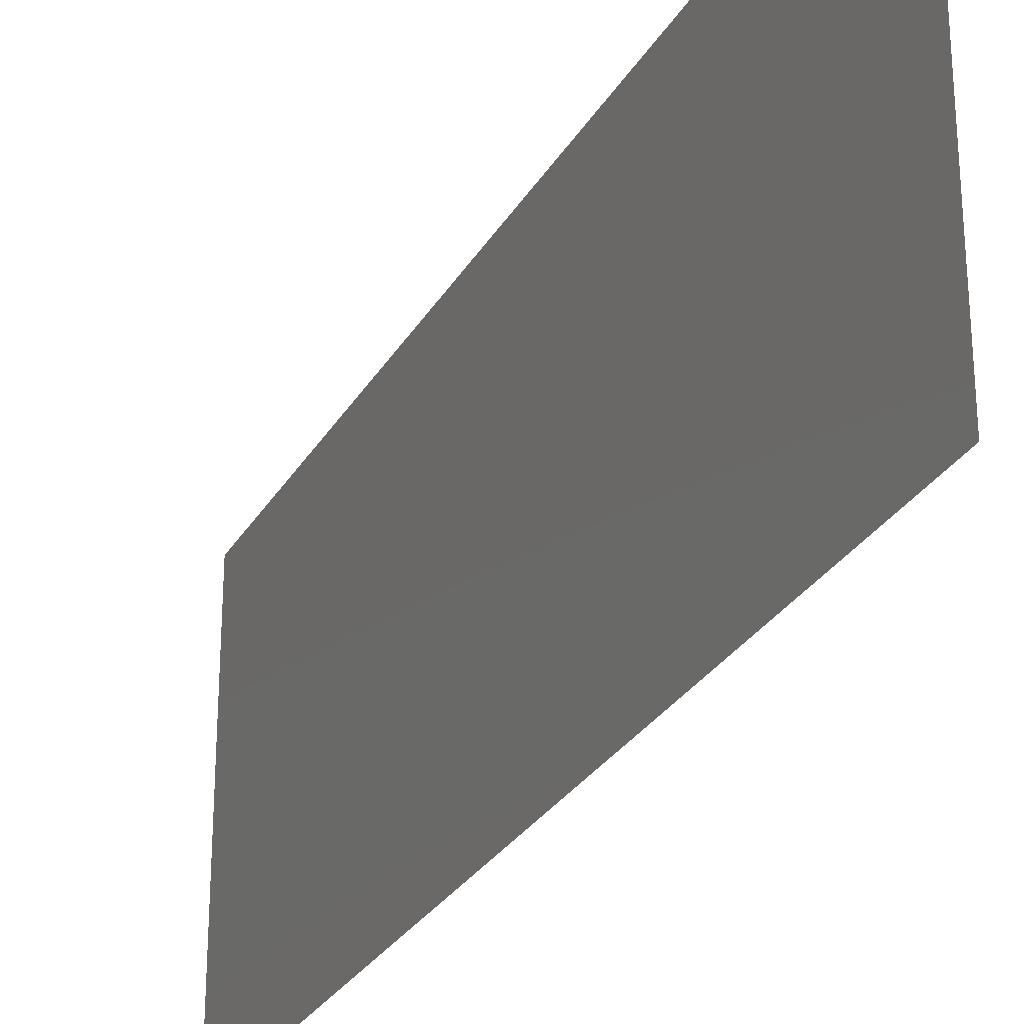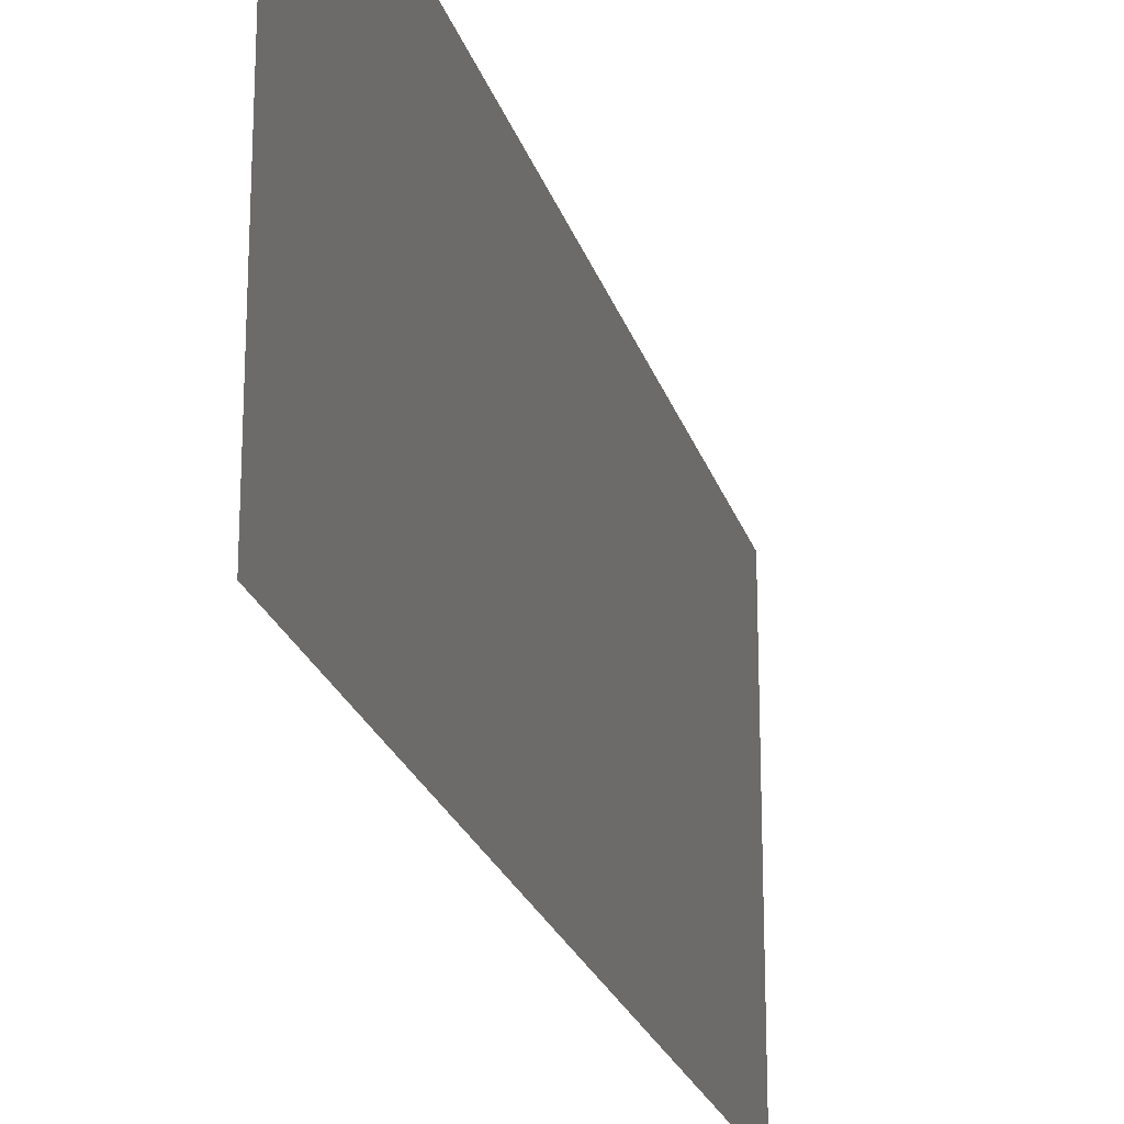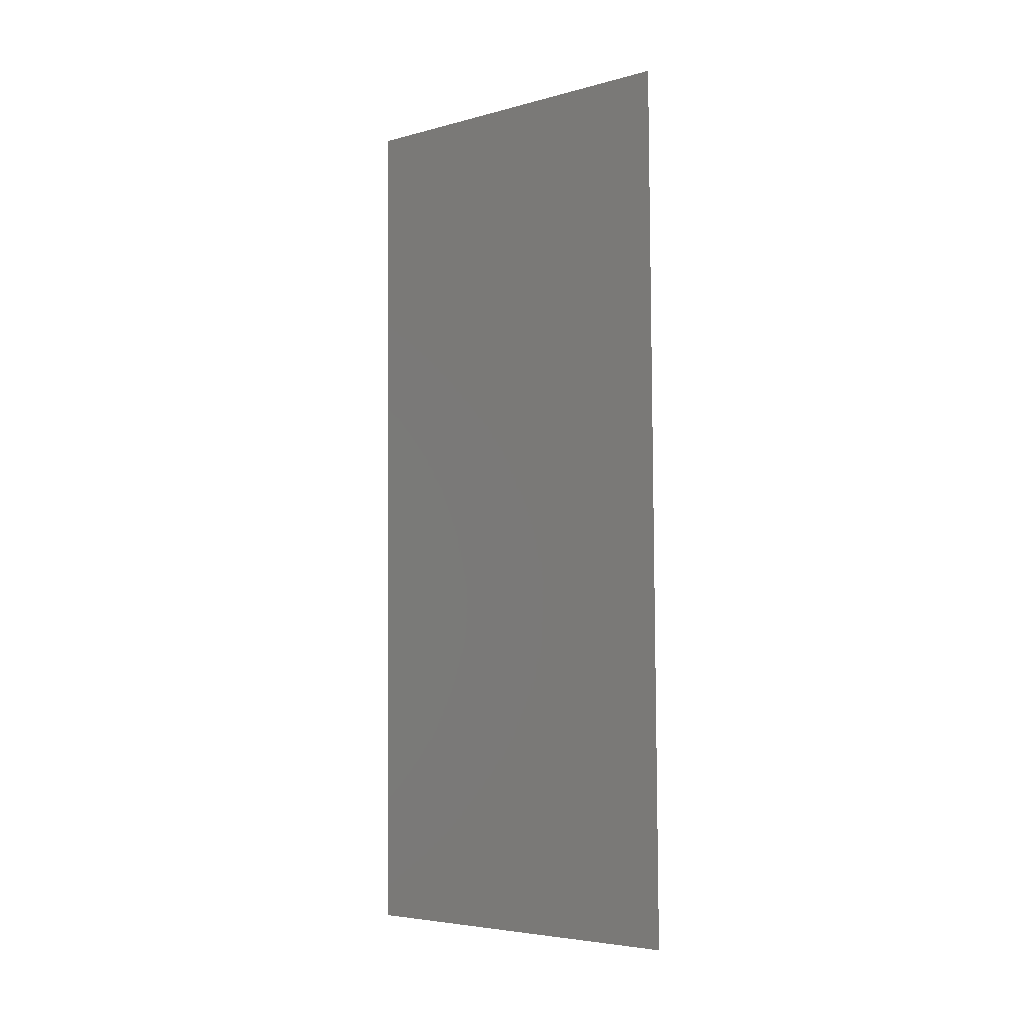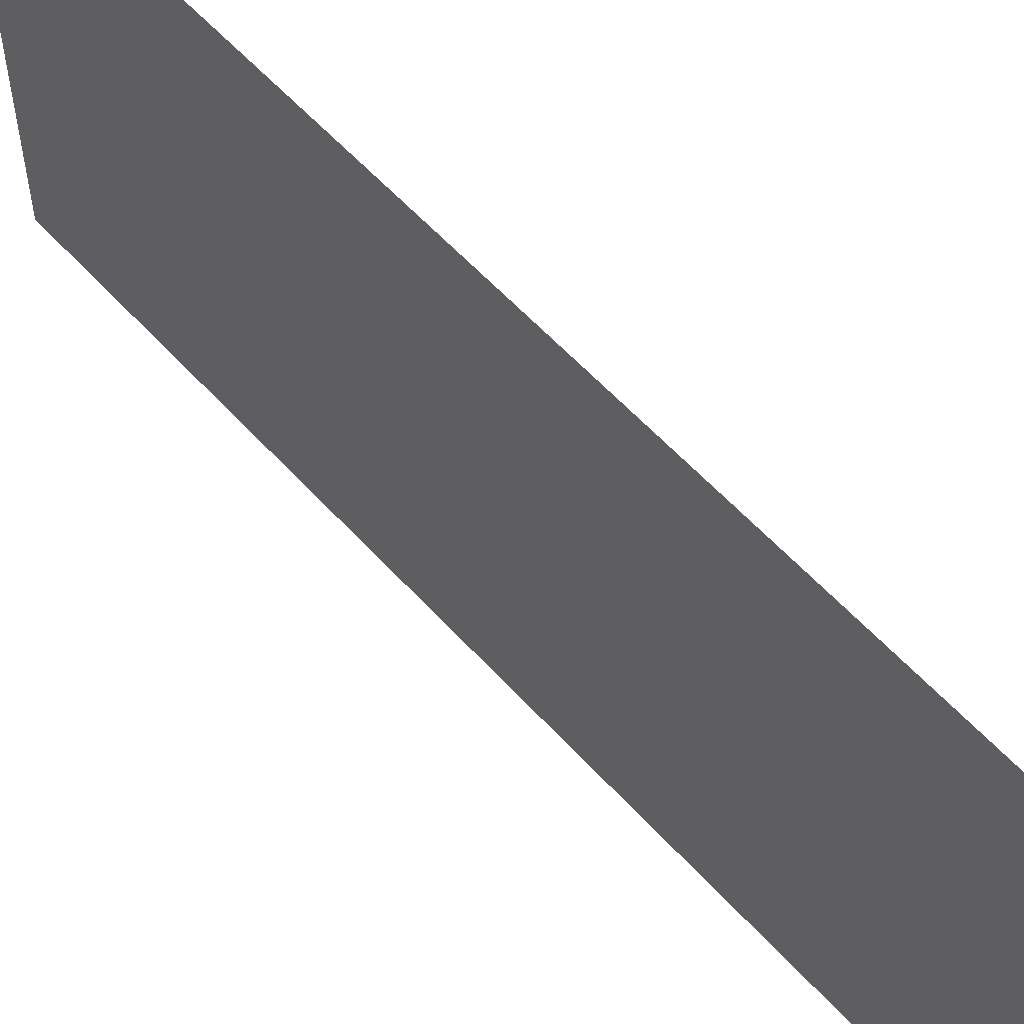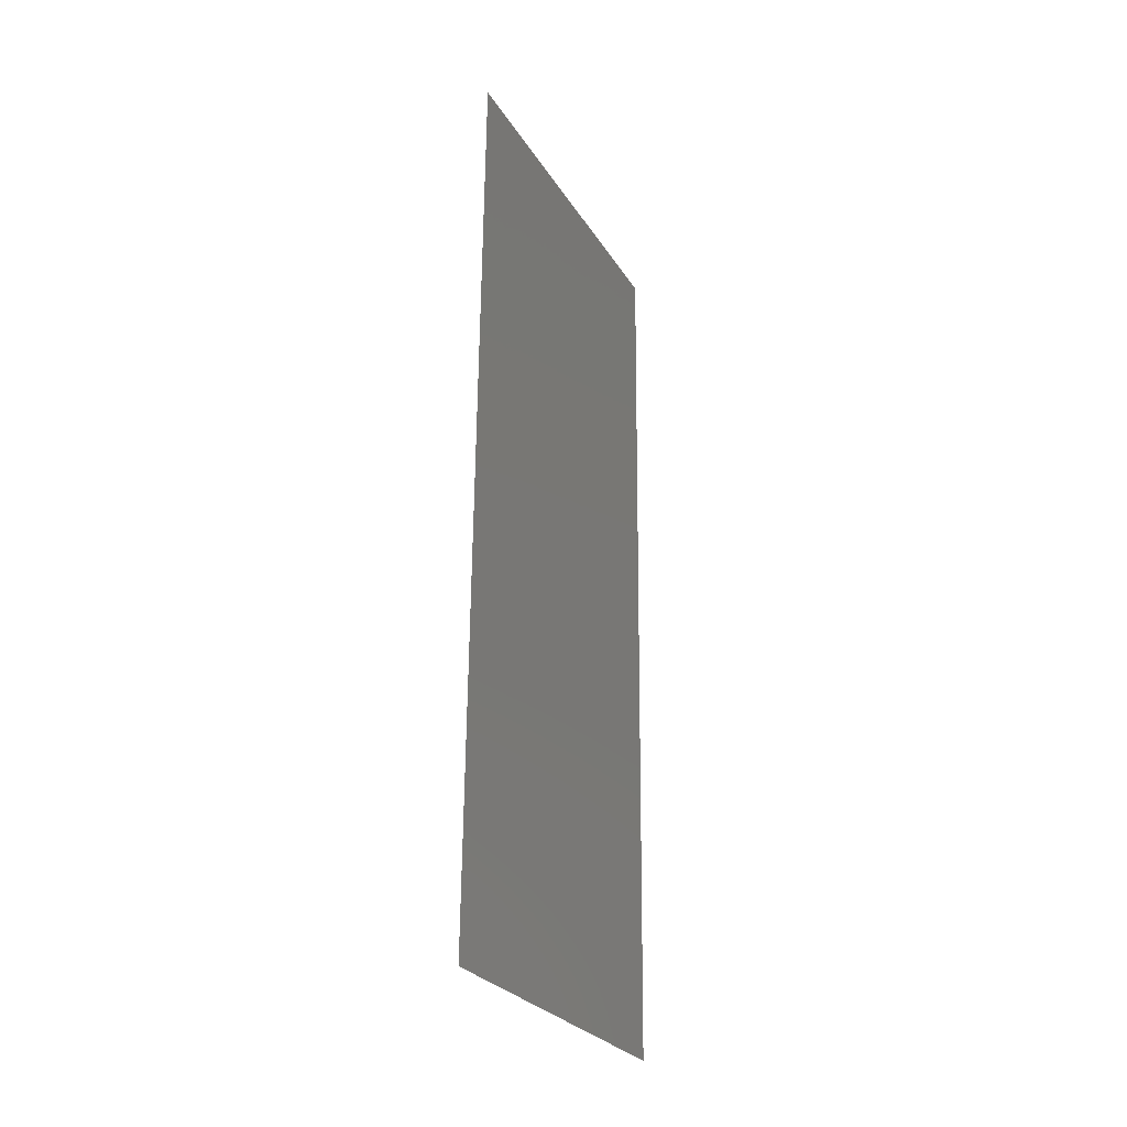
<metadata>
{"format":"stl","ext":"stl","renderer":"f3d","projection":"perspective","resolution":1024,"background":"white","views":[{"elev":-28.4,"azim":-24.2,"up":"+Z"},{"elev":-22.7,"azim":15.6,"up":"+Z"},{"elev":-5.0,"azim":-49.8,"up":"+Y"},{"elev":57.4,"azim":-40.9,"up":"+Z"},{"elev":-27.1,"azim":-154.7,"up":"+Y"}]}
</metadata>
<code>
# stl→obj: 16 verts, 18 faces
v 0.007676 0.03575 0.02
v 0.007649 0.03872 0.00855
v 0.007568 0.04766 0.02
v 0.007892 0.01192 0
v 0.007919 0.008936 0.01145
v 0.008 0 0
v 0.007568 0.04766 0.01
v 0.007568 0.04766 0
v 0.008 0 0.01
v 0.008 0 0.02
v 0.007676 0.03575 0
v 0.007892 0.01192 0.02
v 0.007784 0.02383 0.02
v 0.007834 0.01829 0.0102
v 0.007734 0.02929 0.009758
v 0.007784 0.02383 0
f 1 2 3
f 4 5 6
f 7 2 8
f 9 5 10
f 8 2 11
f 10 5 12
f 13 14 15
f 15 14 16
f 13 15 1
f 16 14 4
f 11 15 16
f 12 14 13
f 15 2 1
f 14 5 4
f 12 5 14
f 11 2 15
f 6 5 9
f 3 2 7

</code>
